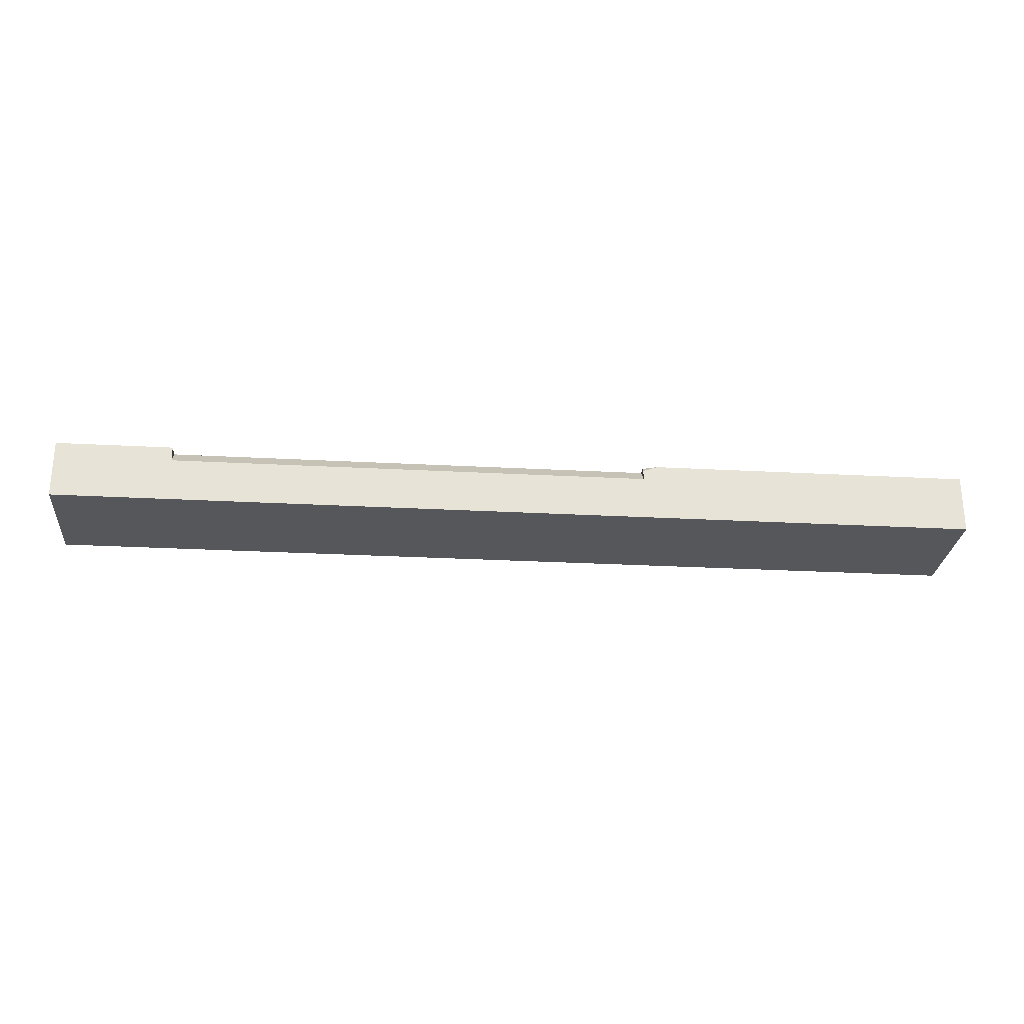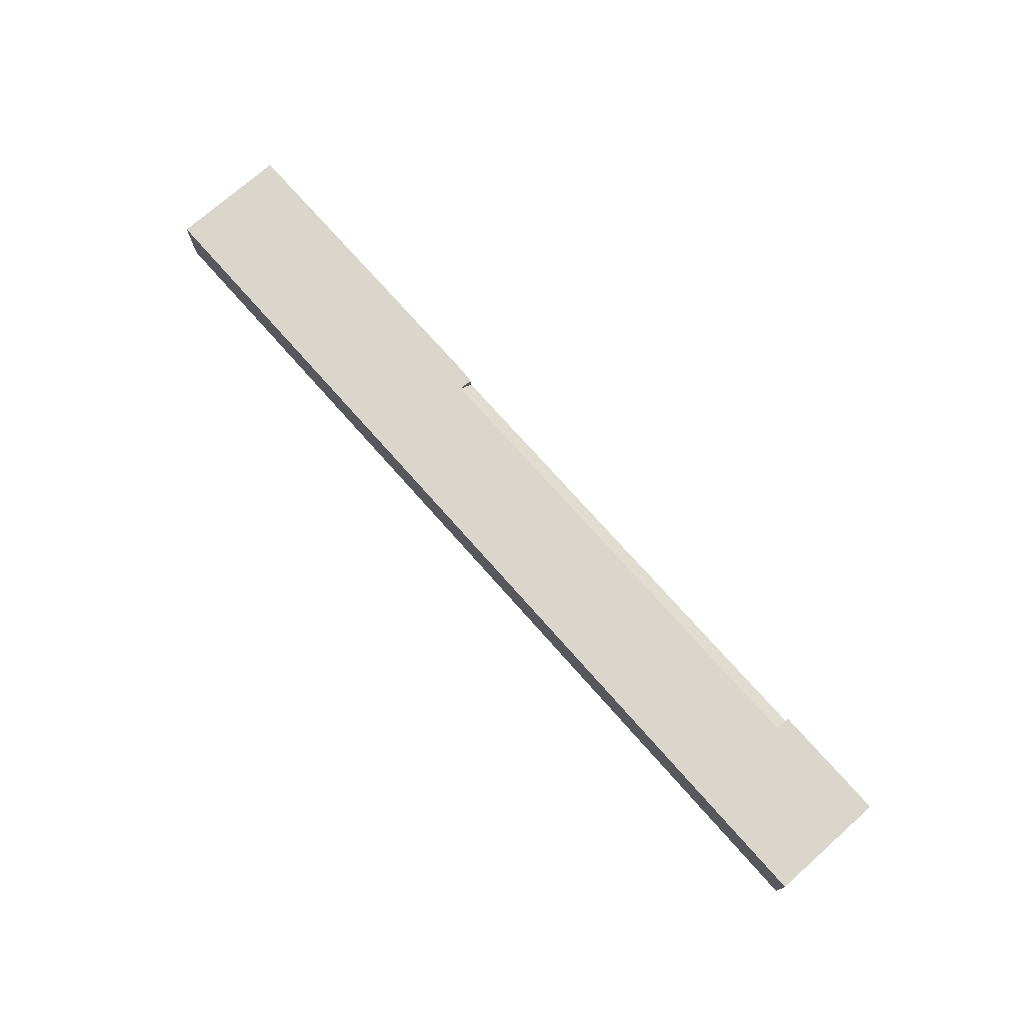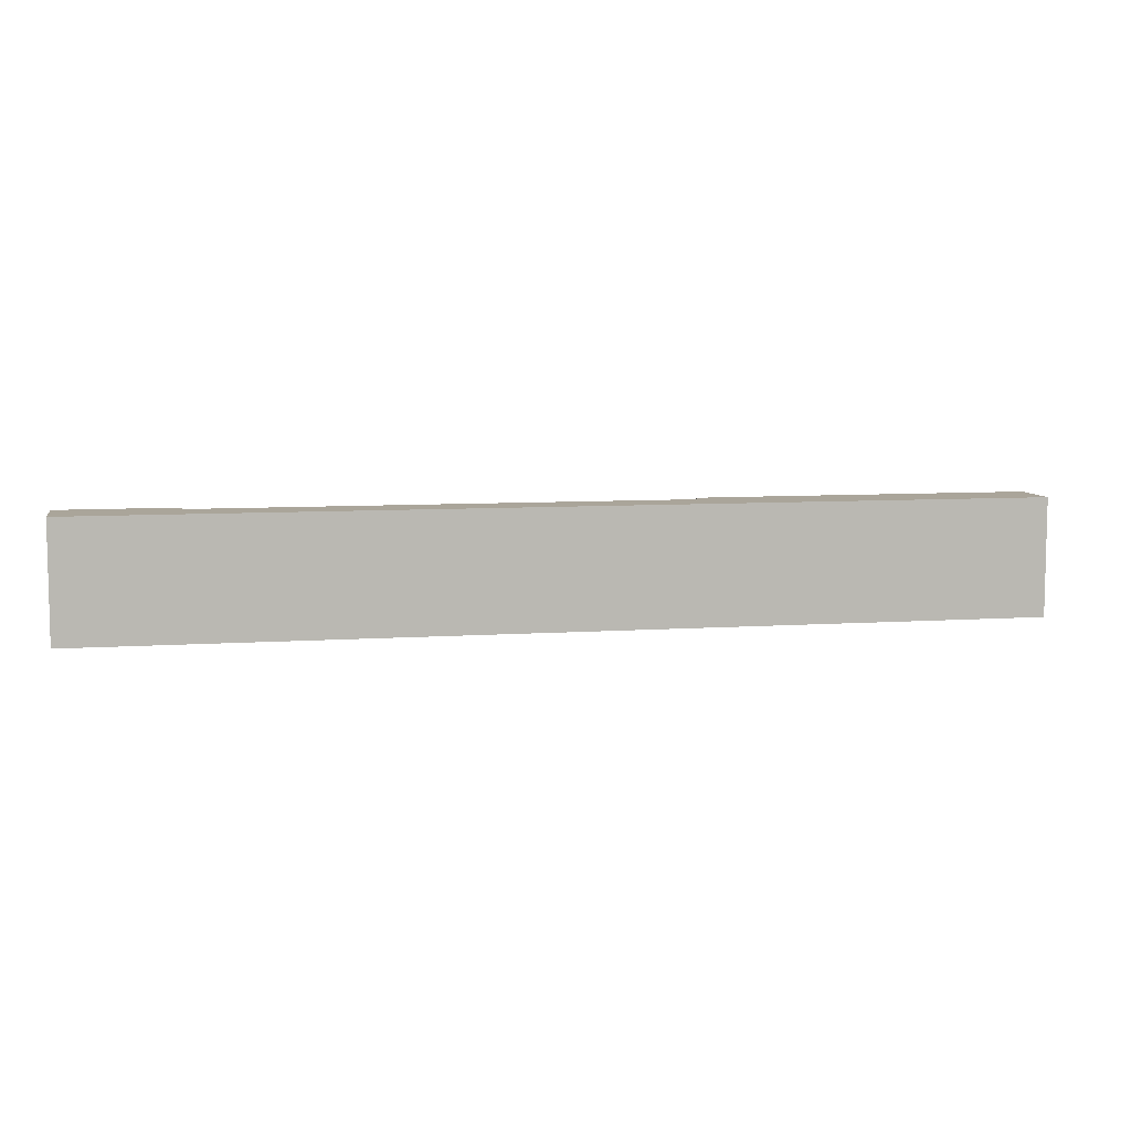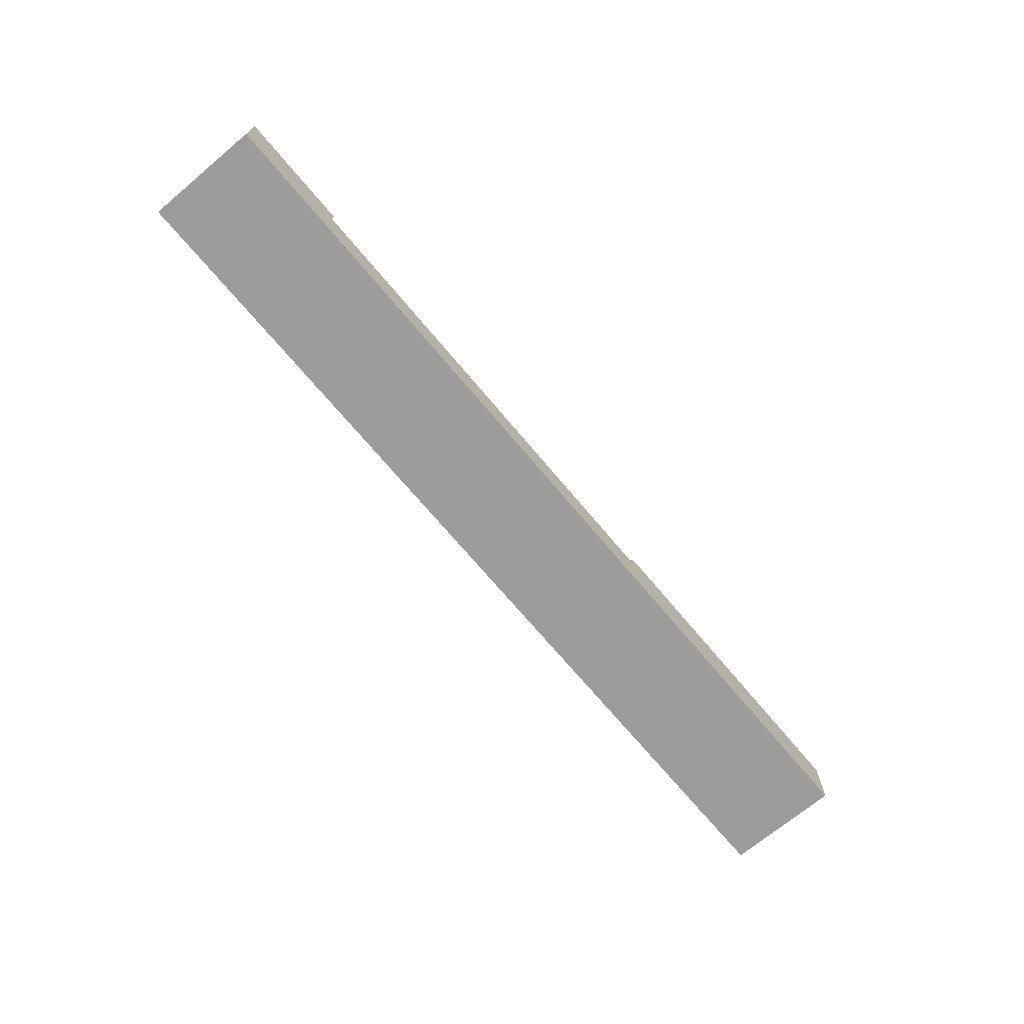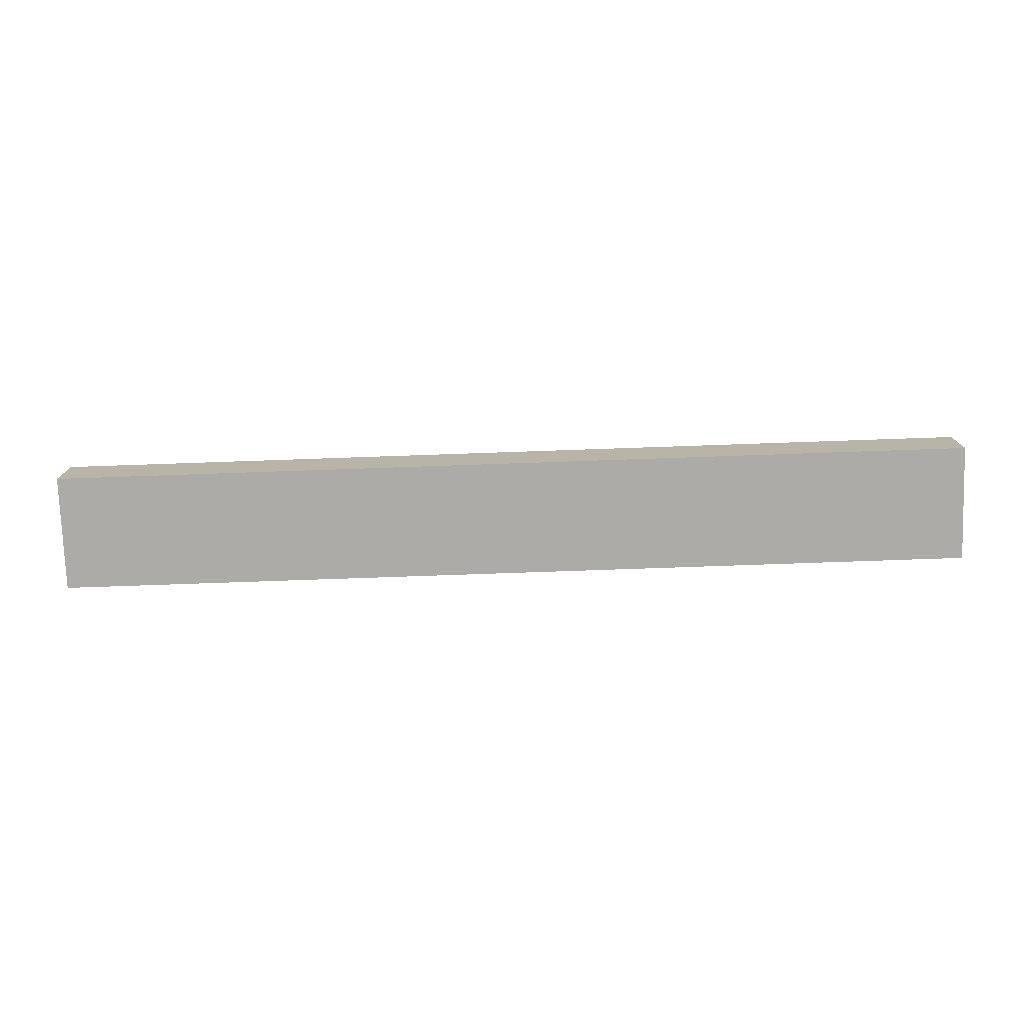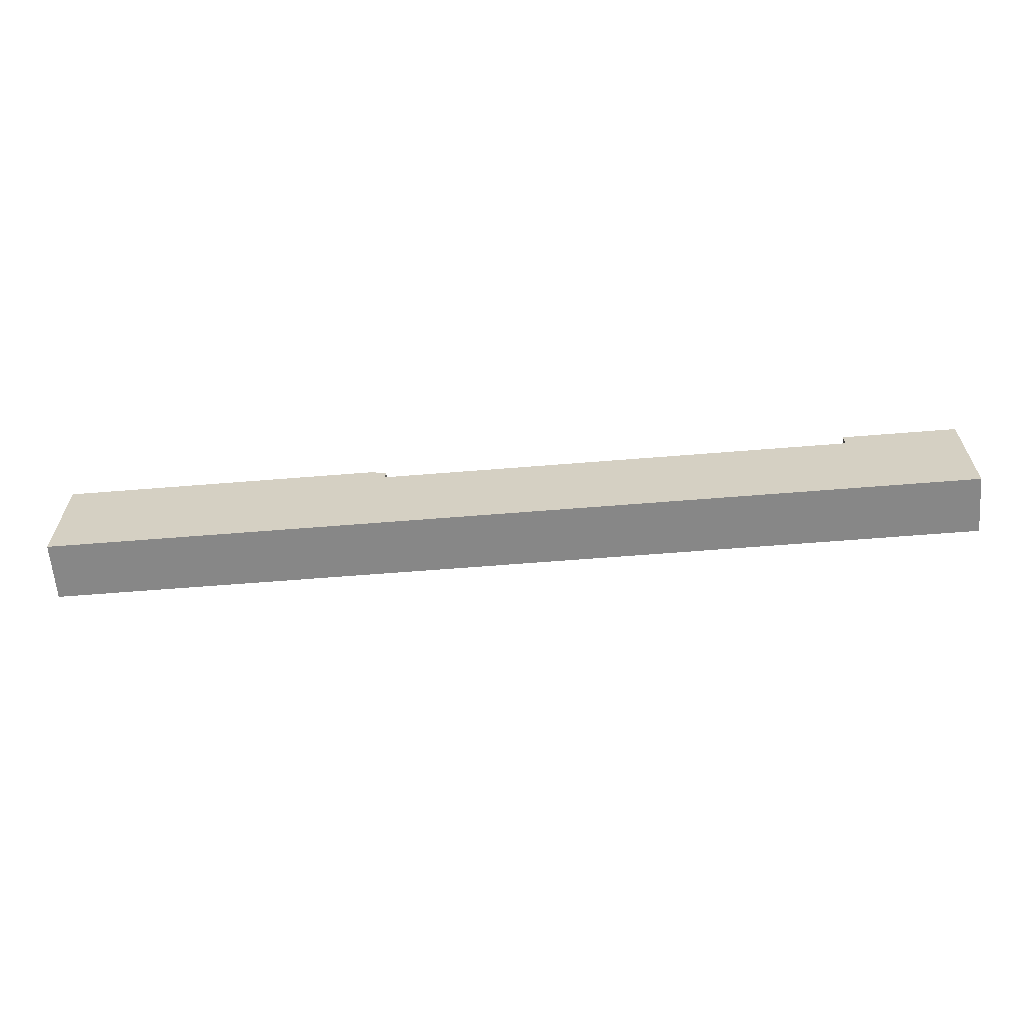
<metadata>
{"format":"obj","ext":"obj","renderer":"f3d","projection":"perspective","resolution":1024,"background":"white","views":[{"elev":-26.4,"azim":-4.9,"up":"+Y"},{"elev":73.8,"azim":-131.5,"up":"+Y"},{"elev":7.6,"azim":-10.9,"up":"+Z"},{"elev":-70.2,"azim":-50.1,"up":"+Y"},{"elev":-76.4,"azim":-178.0,"up":"+Y"},{"elev":-62.5,"azim":-175.3,"up":"+Z"}]}
</metadata>
<code>
g Mesh1
v 1 -0.03504 0.125
v 1 -0.0625 0.125
v 0.2812 -0.0625 0.125
v 0.2812 -0.03504 0.125
v 0.2812 0.0625 0.0625
v 0.2812 0.0625 -0.125
v 1 0.0625 -0.125
v 1 0.0625 0.0625
v 0.2812 0.0625 0.08996
v 1 0.0625 0.08996
v 1 6.306e-10 0.125
v 0.2812 6.306e-10 0.125
v 1 0.03125 0.125
v 0.2812 0.03125 0.125
v 0.2812 0.0625 0.09375
v 1 0.0625 0.09375
v 0.2812 0.05145 0.125
v 0.3125 0.0625 0.125
v 1 0.0625 0.125
v 0.2812 0.0625 0.114
v 0.03661 -0.03504 0.125
v 0.25 -0.03504 0.125
v 0.25 -0.0625 0.125
v -0.04105 -0.0625 0.125
v -0.75 -0.03504 0.125
v -0.75 -0.0625 0.125
v -1 -0.0625 0.125
v -1 -0.03504 0.125
v -1 -0.0625 0.09754
v 0.1357 0.0625 0.0625
v -0.3946 0.0625 -0.125
v 0.25 0.0625 -0.125
v 0.25 0.0625 0.0625
v 0.25 0.0625 0.08996
v 0.2134 0.0625 0.08996
v -0.75 0.0625 0.0625
v -0.75 0.0625 -0.125
v -0.75 0.0625 0.08996
v -1 0.04877 0.07623
v -1 -0.0625 -0.03504
v -1 -0.0625 -0.125
v -1 0.0625 -0.125
v -1 0.0625 0.0625
v 0.1357 6.306e-10 0.125
v 0.25 6.306e-10 0.125
v 0.2241 0.03125 0.125
v 0.25 0.03125 0.125
v 0.25 0.0625 0.09375
v 0.2241 0.0625 0.09375
v -0.75 6.306e-10 0.125
v -0.75 0.03125 0.125
v -0.75 0.0625 0.09375
v -1 6.306e-10 0.125
v 1 -0.0625 -0.125
v 0.2812 0.04877 0.07623
v 0.25 0.04877 0.07623
v -0.75 0.0625 0.125
v -1 0.0625 0.125
f 4 3 2 1
f 8 7 6 5
f 10 8 5 9
f 12 4 1 11
f 14 12 11 13
f 16 10 9 15
f 19 18 17 14 13
f 18 19 16 15 20
f 24 23 22 21
f 26 24 21 25
f 28 27 26 25
f 29 27 28
f 23 3 4 22
f 33 32 31 30
f 35 34 33 30
f 30 31 37 36
f 38 35 30 36
f 43 42 41 40 39
f 42 43 36 37
f 21 22 45 44
f 45 47 46 44
f 49 48 34 35
f 25 21 44 50
f 44 46 51 50
f 52 49 35 38
f 53 28 25 50
f 39 40 29 28 53
f 5 6 32 33
f 9 5 33 34
f 22 4 12 45
f 12 14 47 45
f 48 15 9 34
f 7 19 2 54
f 42 7 54 41
f 2 27 41 54
f 9 5 55
f 12 14 15 9 55
f 14 17 20 15
f 48 49 46 47
f 49 52 51 46
f 5 9 55
f 9 15 14 12 55
f 14 15 48 47
f 18 20 17
f 33 34 56
f 34 48 47 45 56
f 34 33 56
f 45 47 48 34 56
f 57 51 52
f 57 58 53 50
f 58 43 53
f 43 58 57 36

</code>
